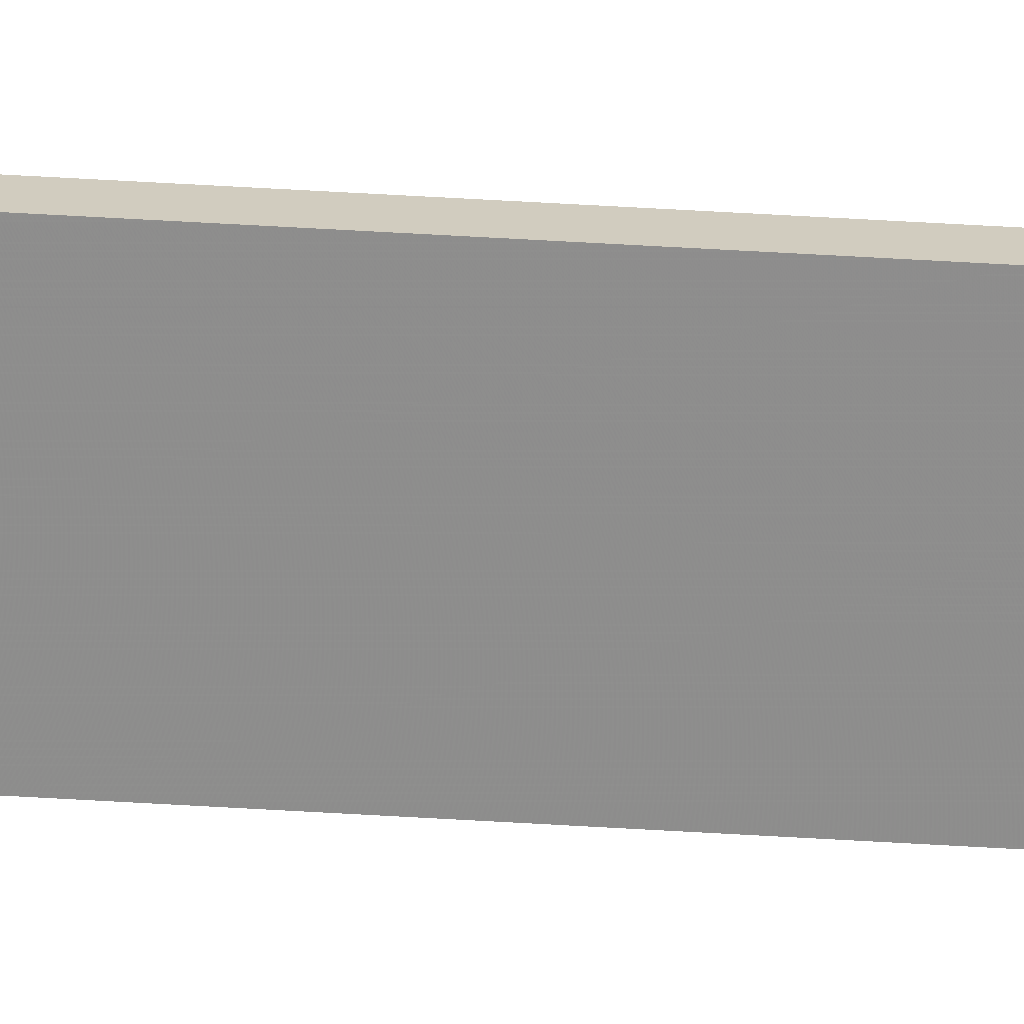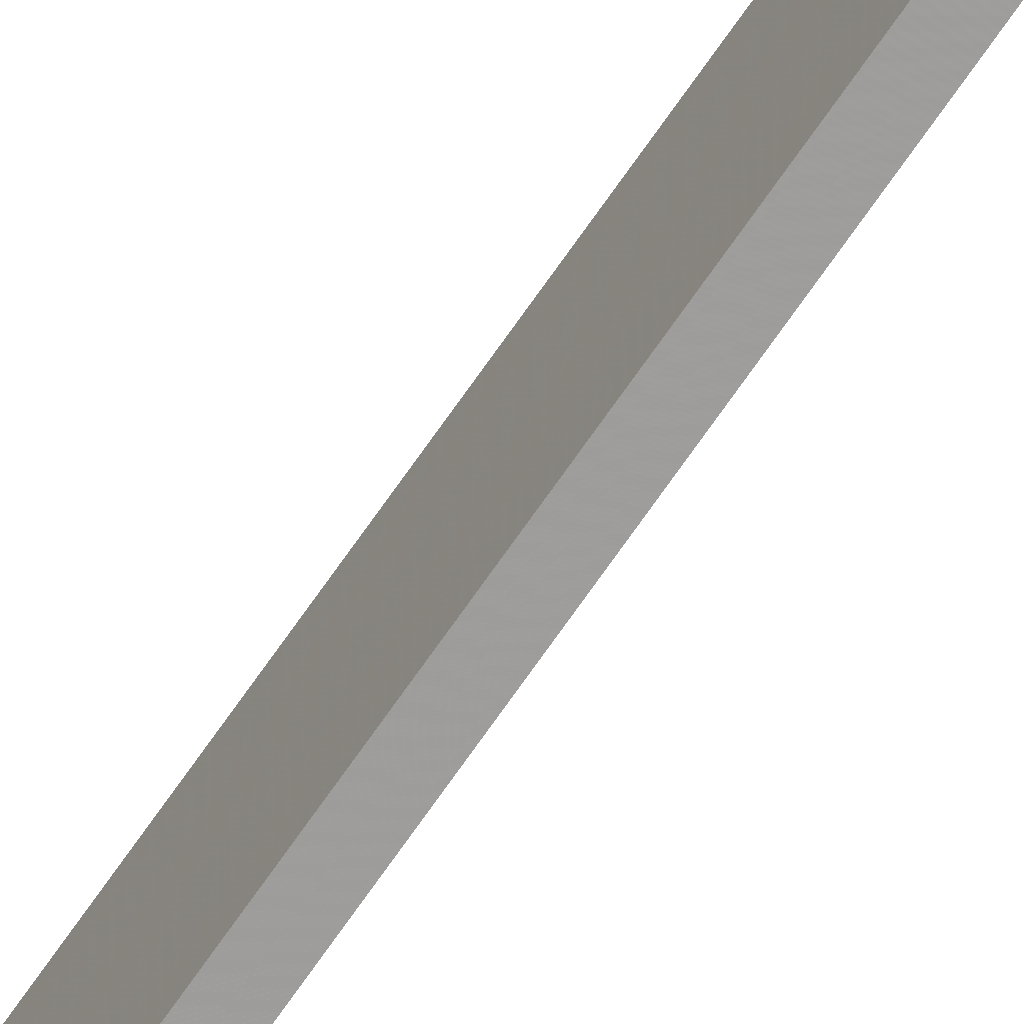
<metadata>
{"format":"obj","ext":"obj","renderer":"f3d","projection":"perspective","resolution":1024,"background":"white","views":[{"elev":24.1,"azim":97.3,"up":"+Y"},{"elev":-70.3,"azim":145.4,"up":"+Y"}]}
</metadata>
<code>
o 2408
v 2252 1879 9.1
v 2252 1879 9.1
v 2252 1879 9.1
v 2252 1879 15.1
v 2252 1879 15.1
v 2252 1879 15.1
v 2252 1879 9.1
v 2252 1879 9.1
v 2252 1879 9.1
v 2252 1879 15.1
v 2252 1879 9.1
v 2252 1879 15.1
v 2252 1879 15.1
v 2252 1879 15.1
v 2252 1879 15.1
v 2252 1879 15.1
v 2252 1879 9.1
v 2252 1879 15.1
v 2252 1879 9.1
v 2252 1879 15.1
v 2252 1879 15.1
v 2252 1879 9.1
v 2252 1879 15.1
v 2252 1879 15.1
v 2252 1879 9.1
v 2252 1879 9.1
v 2252 1879 15.1
v 2252 1879 9.1
v 2252 1879 9.1
f 1 2 3
f 1 4 5
f 6 2 7
f 8 9 7
f 10 7 11
f 12 13 14
f 14 15 16
f 17 15 18
f 19 20 21
f 22 23 20
f 24 25 26
f 27 28 29

</code>
